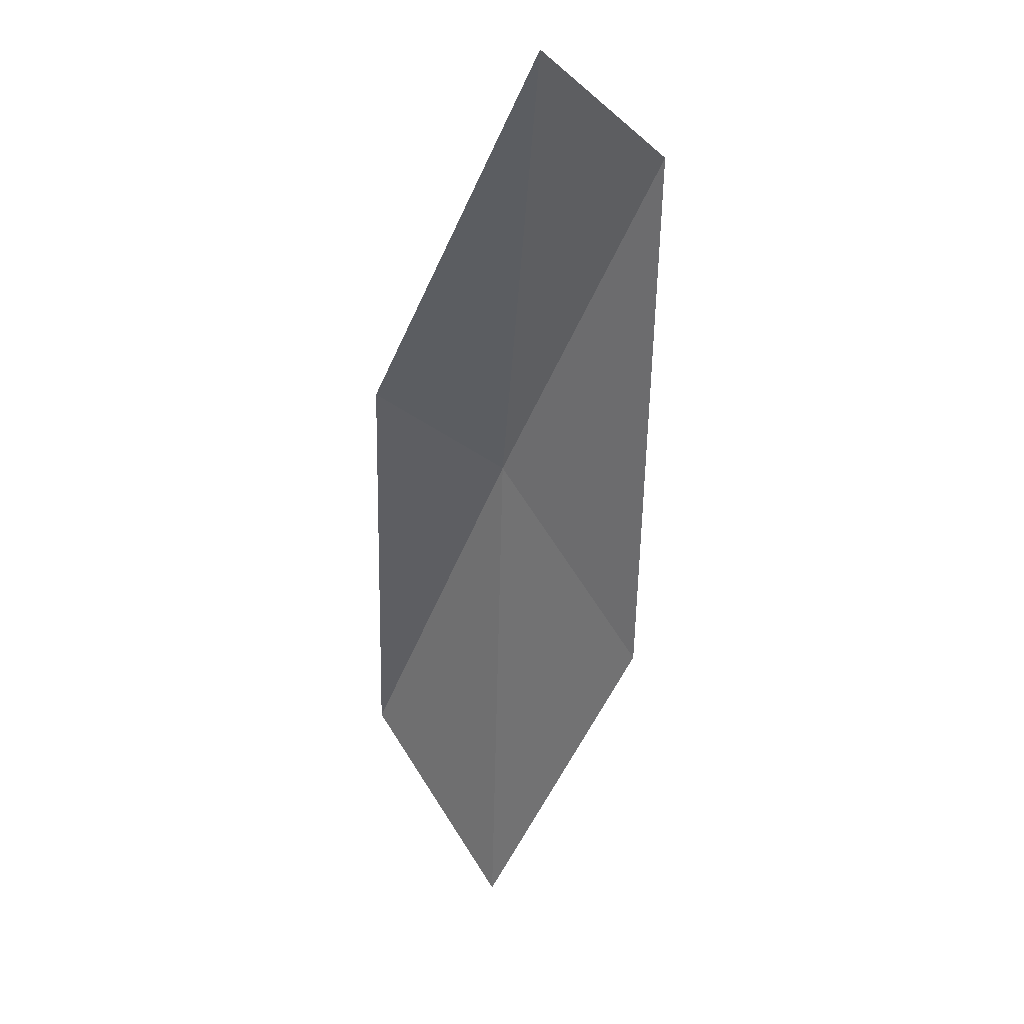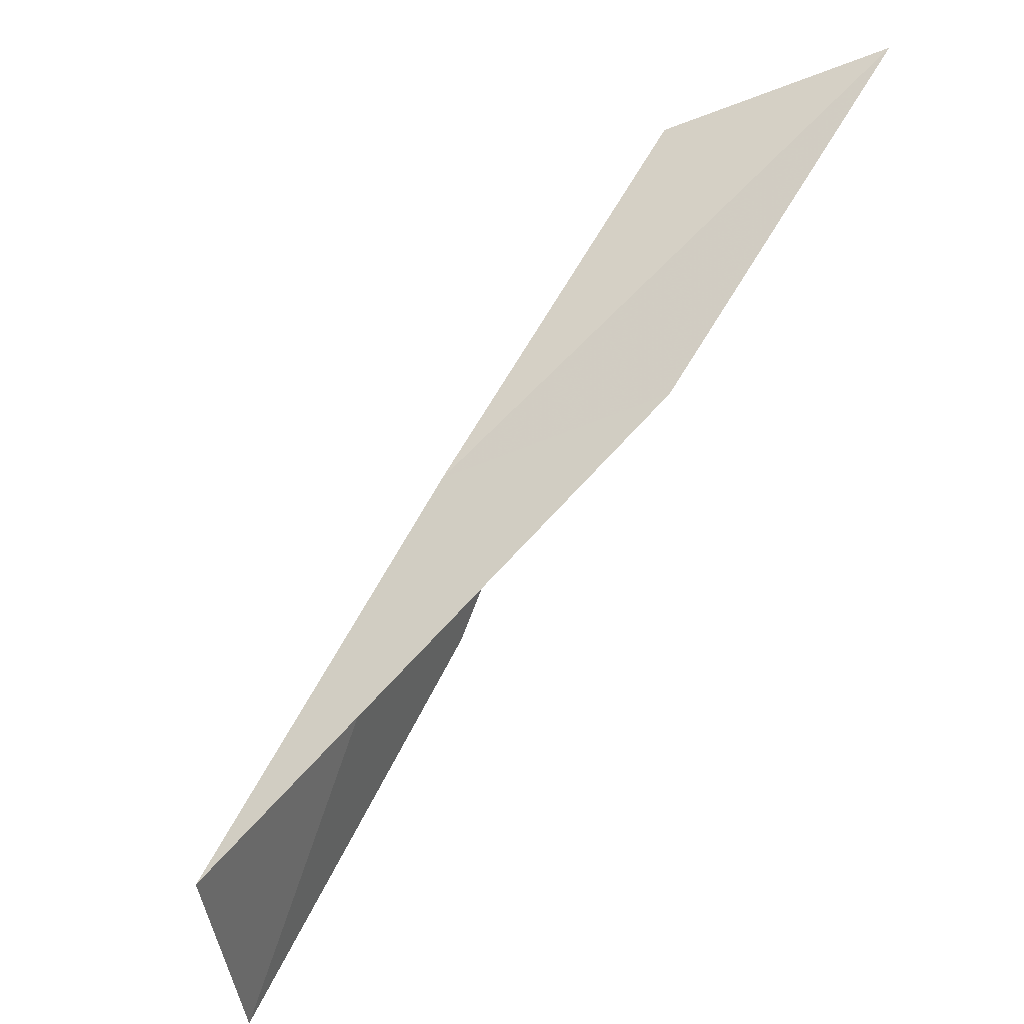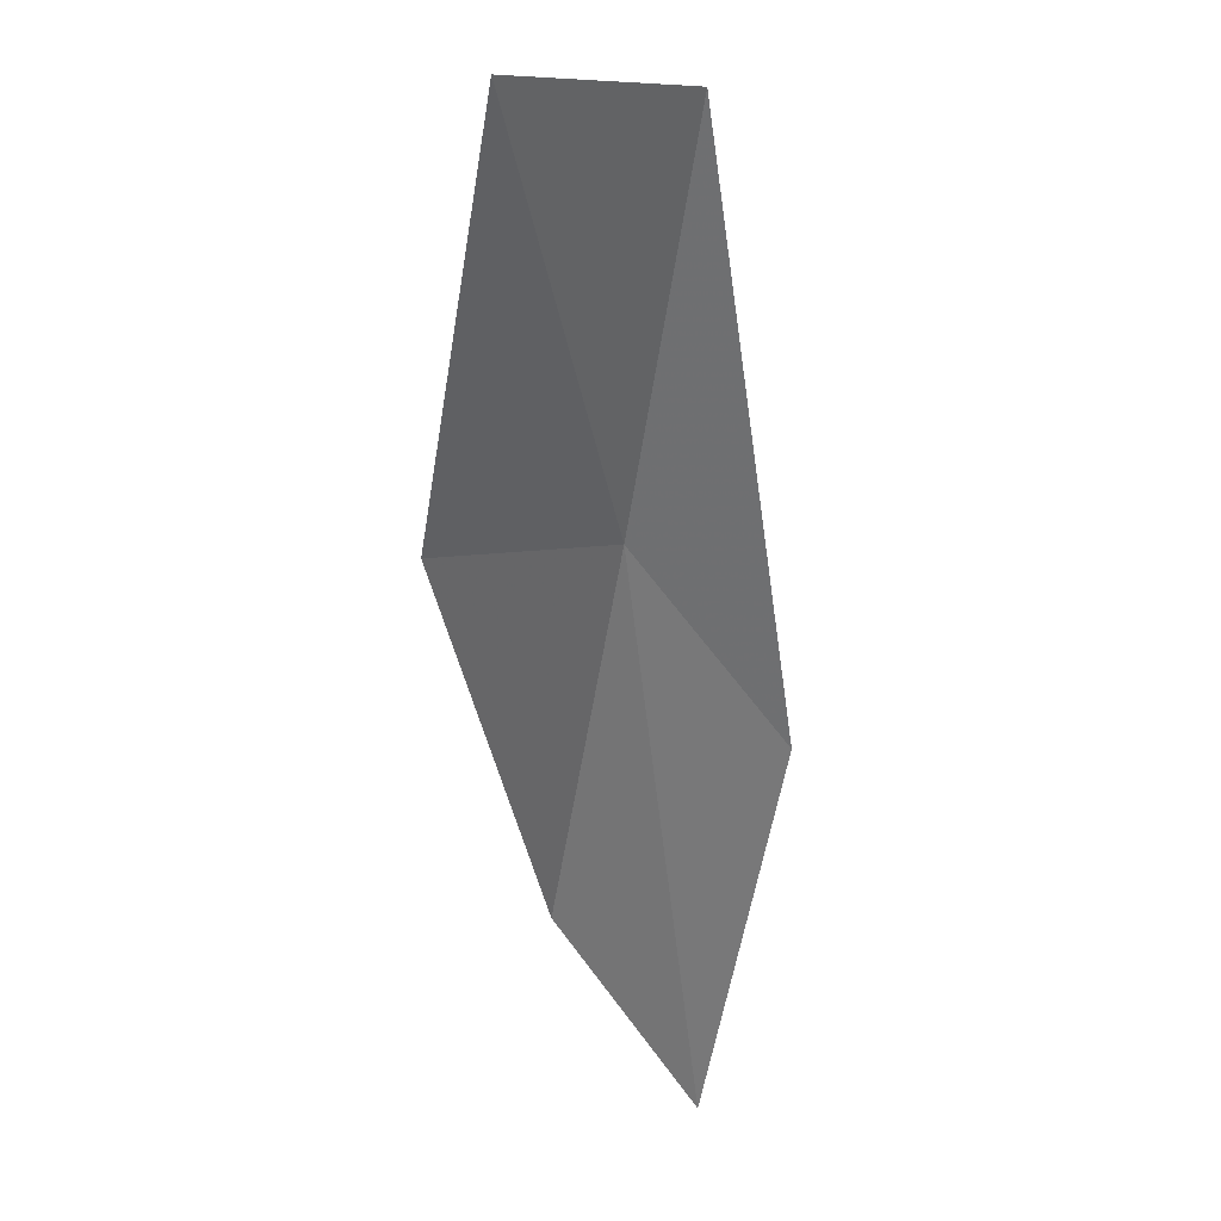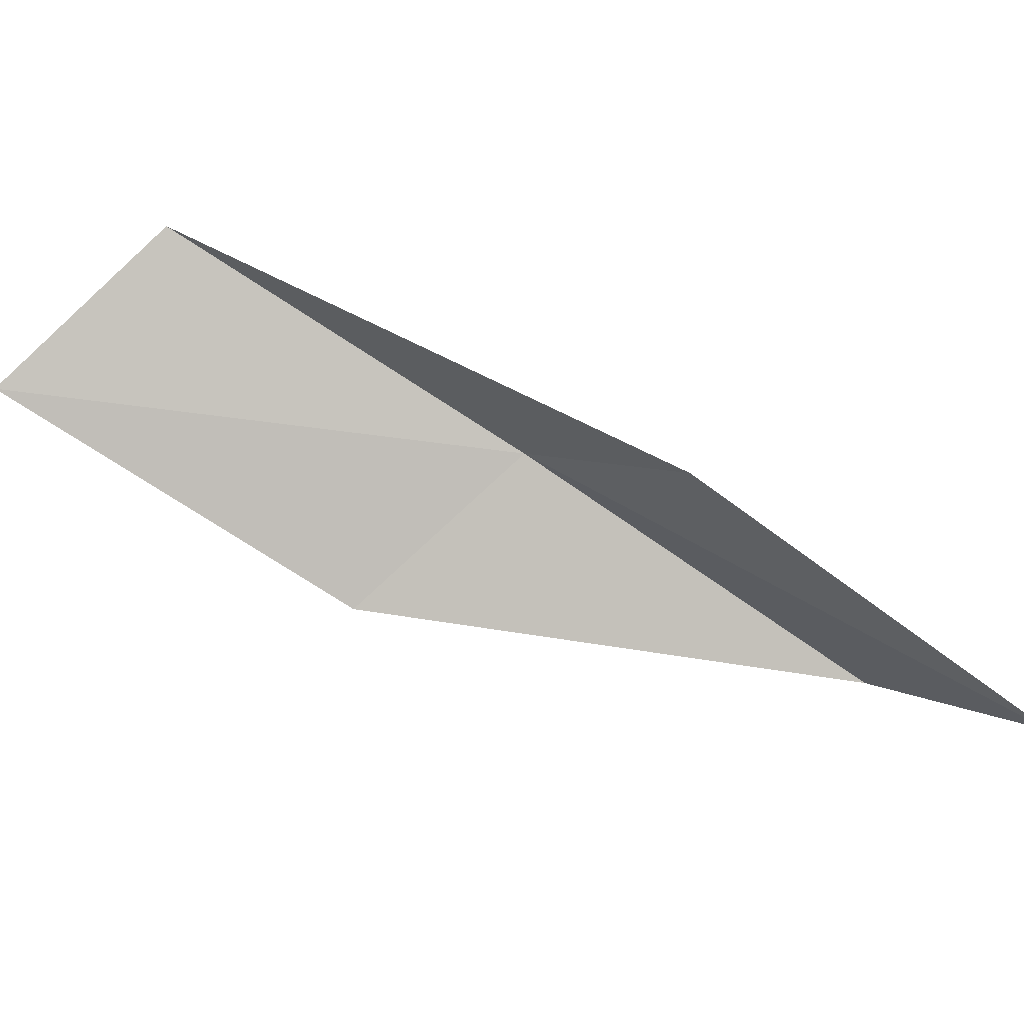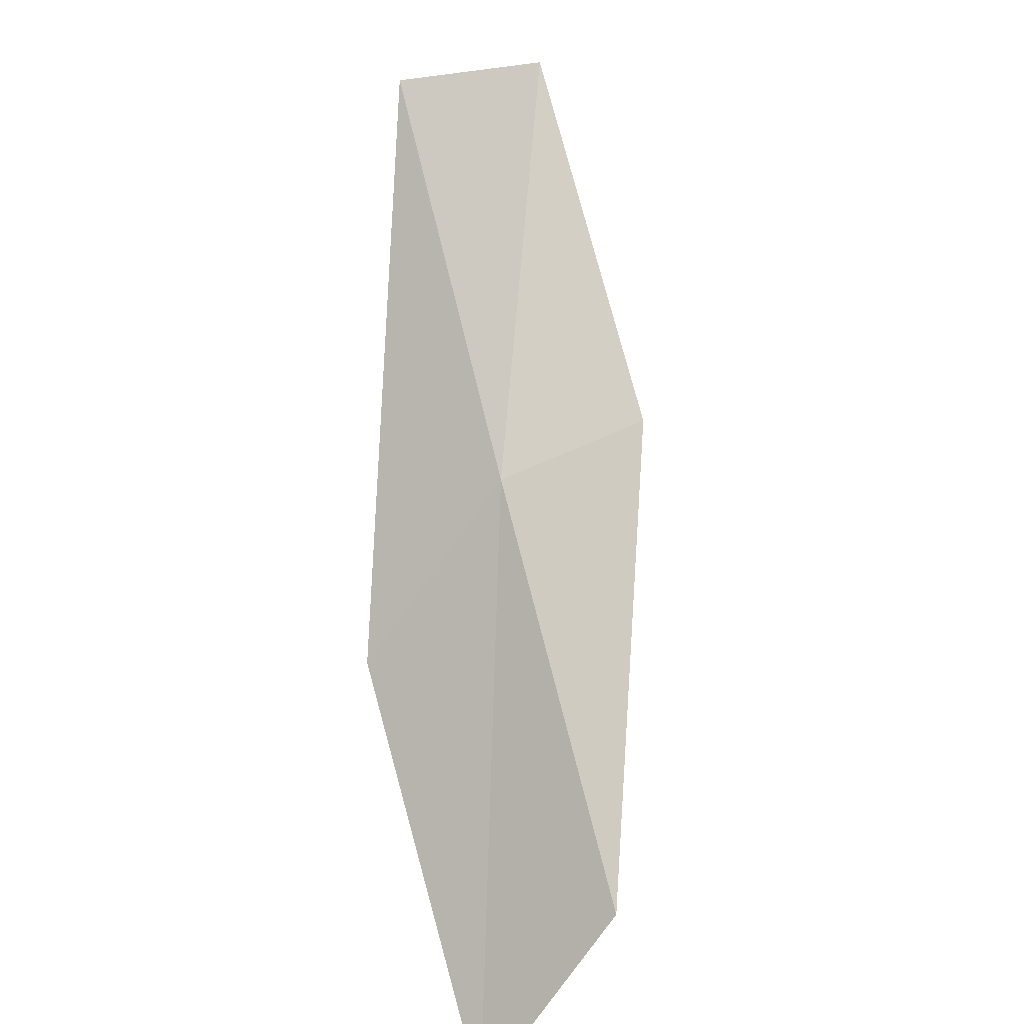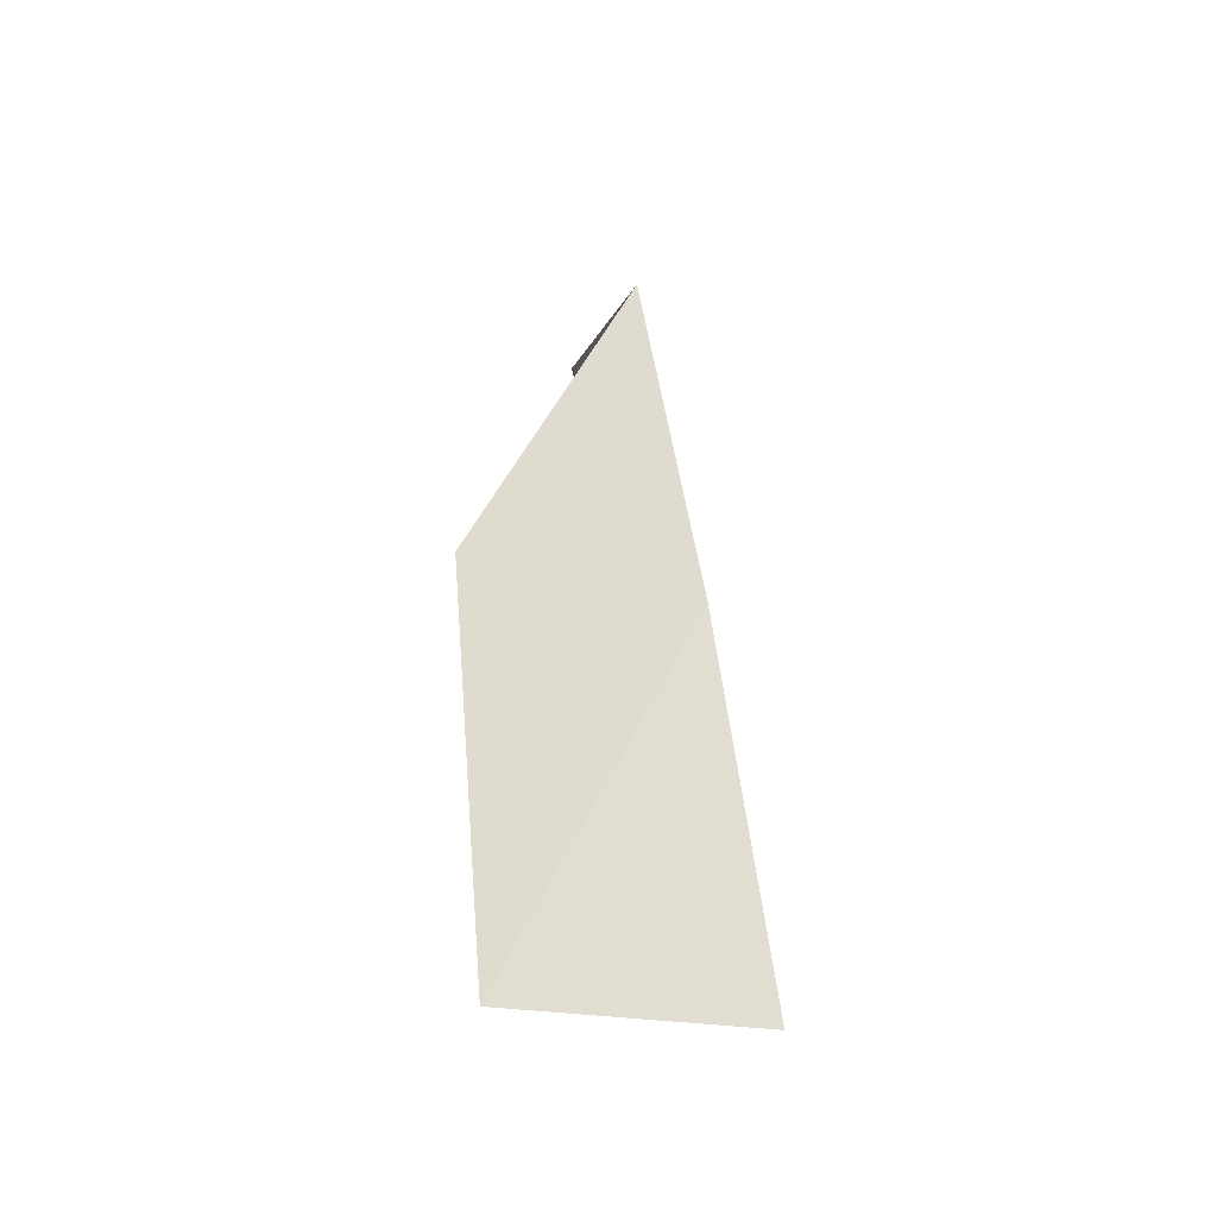
<metadata>
{"format":"obj","ext":"obj","renderer":"f3d","projection":"perspective","resolution":1024,"background":"white","views":[{"elev":-63.1,"azim":-50.1,"up":"+Y"},{"elev":-41.6,"azim":-115.5,"up":"+Z"},{"elev":-36.2,"azim":141.5,"up":"+Y"},{"elev":-45.6,"azim":-147.5,"up":"+Y"},{"elev":58.7,"azim":-44.3,"up":"+Y"},{"elev":-14.7,"azim":113.7,"up":"+Z"}]}
</metadata>
<code>
v -14.75 21.41 4
v -12.48 21.45 2
v -13.58 20.77 4
v -13.61 22.15 2
v -15.8 20.65 4
v -15.85 20.61 6
v -16.86 19.79 6
f 1 3 2
f 1 2 4
f 1 4 5
f 1 6 3
f 1 7 6
f 1 5 7

</code>
